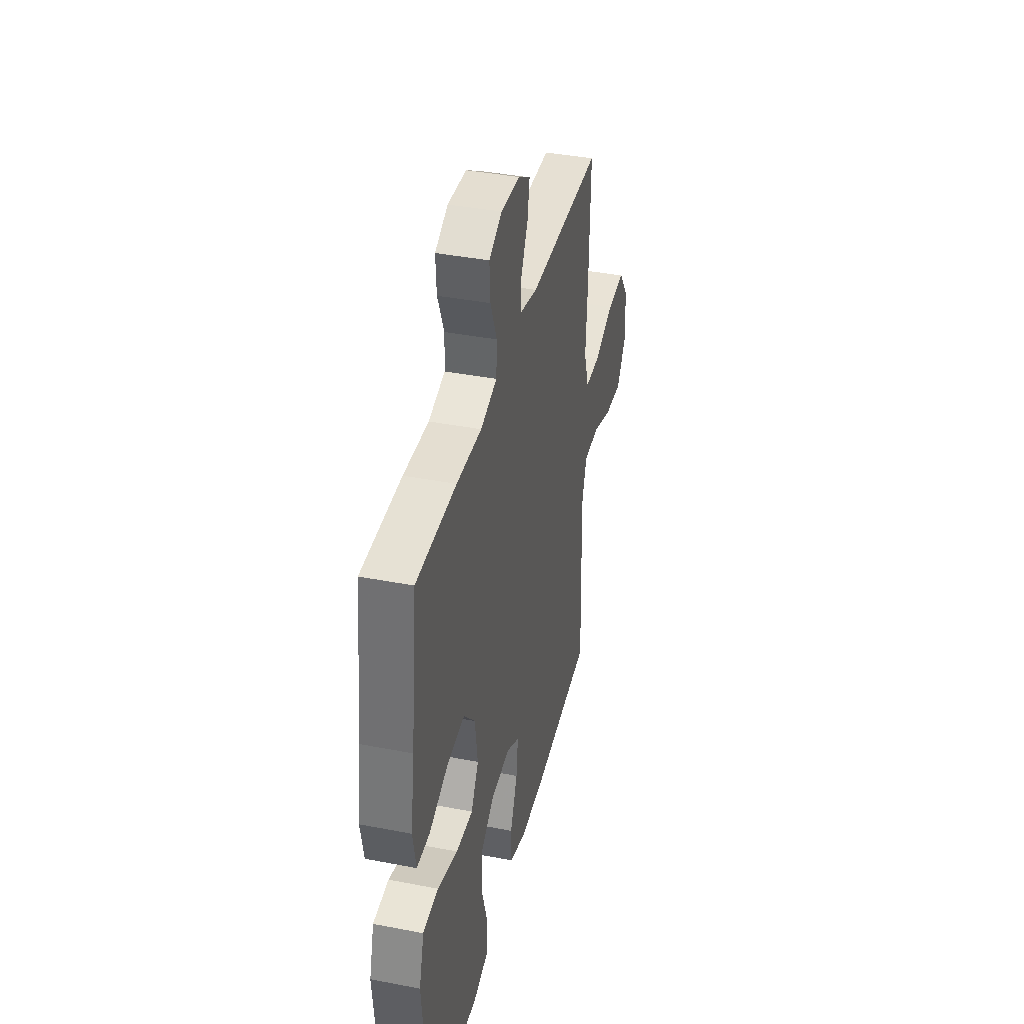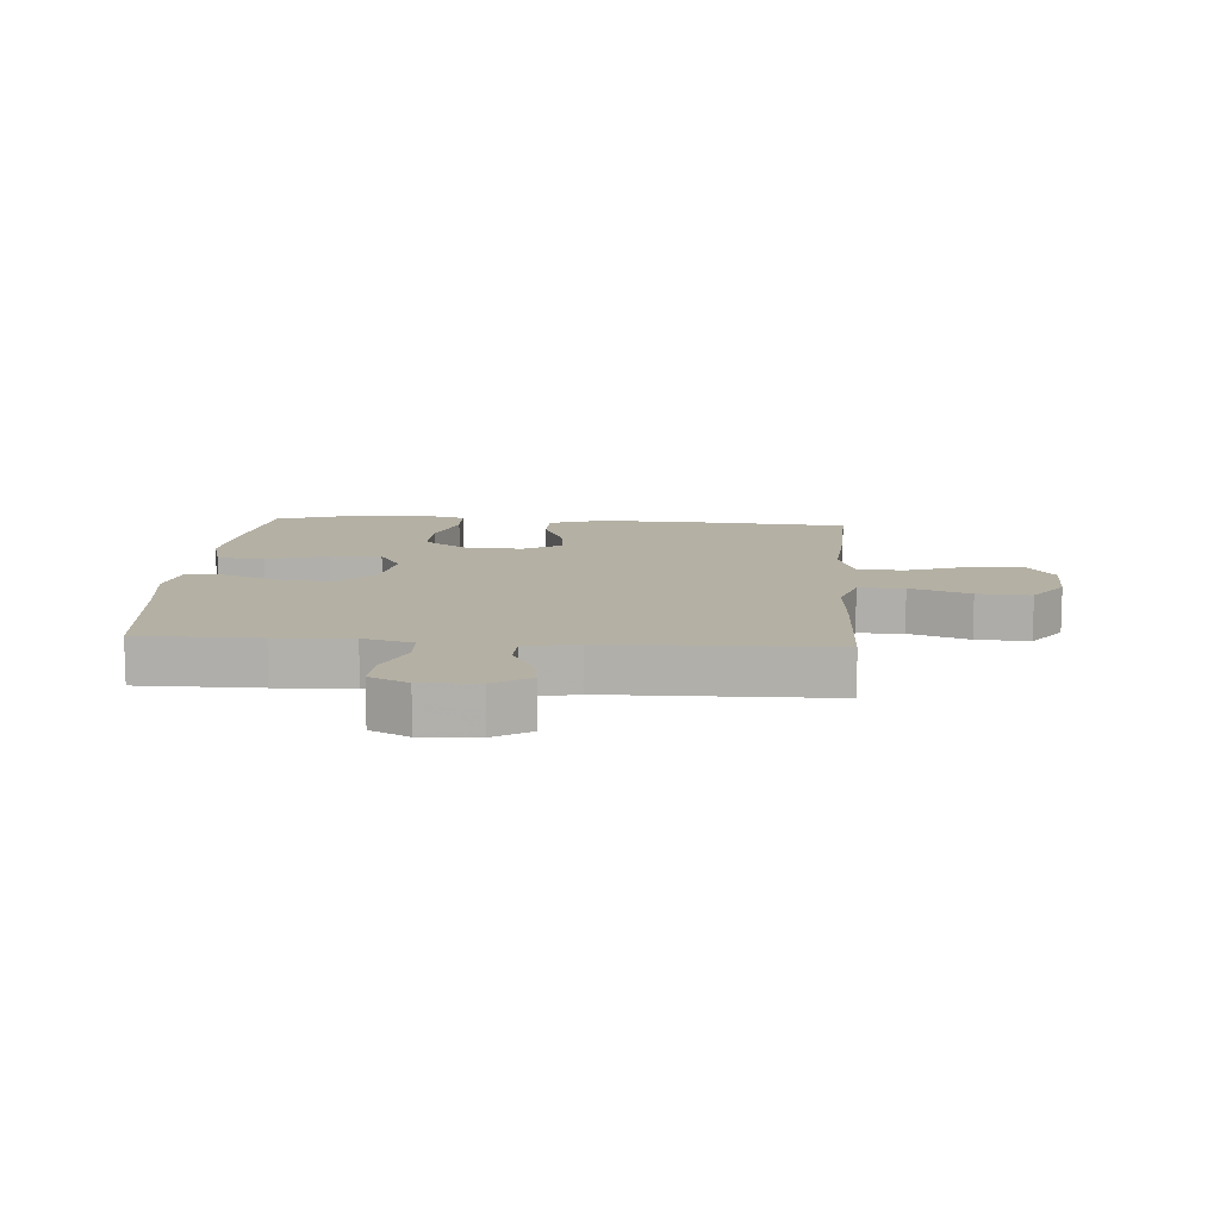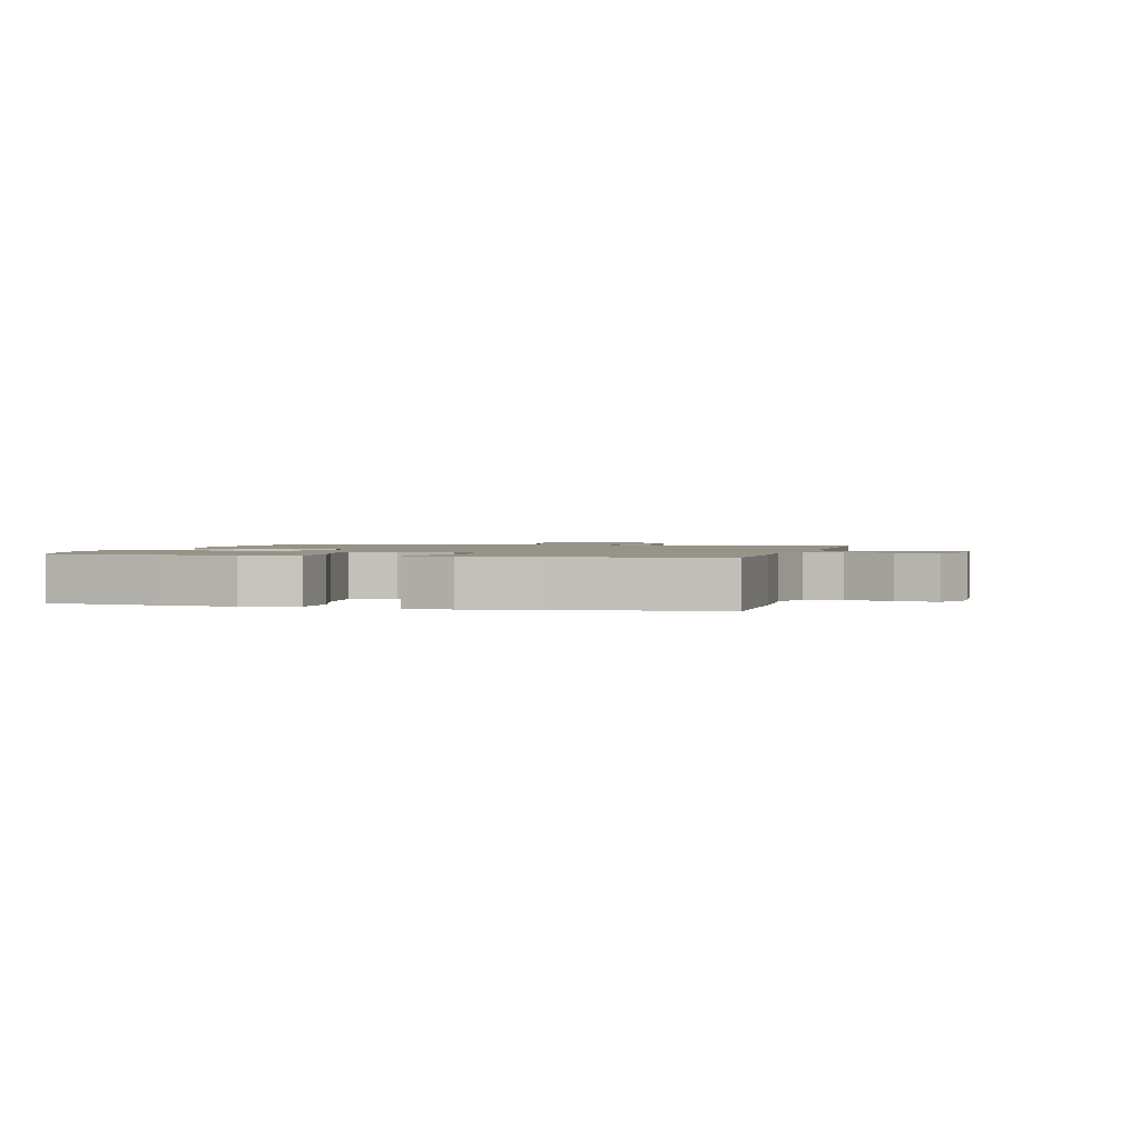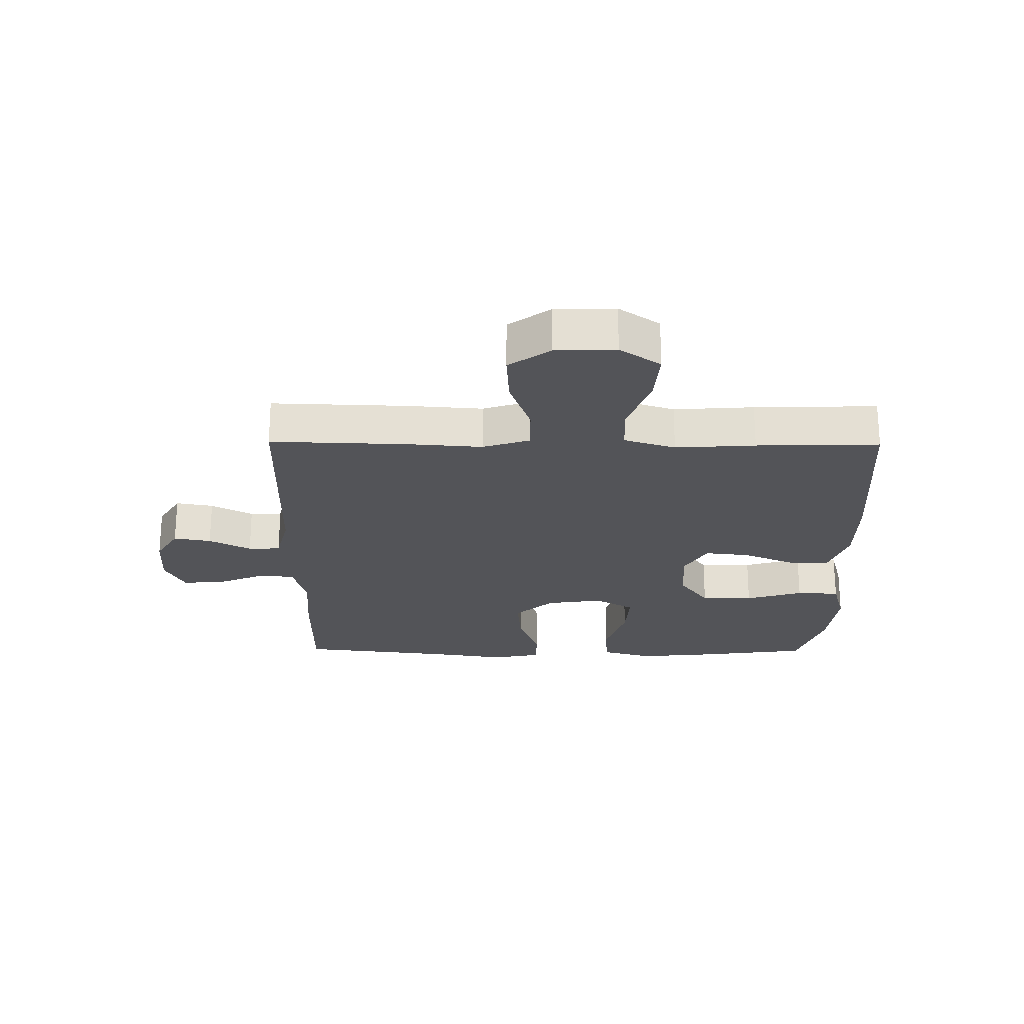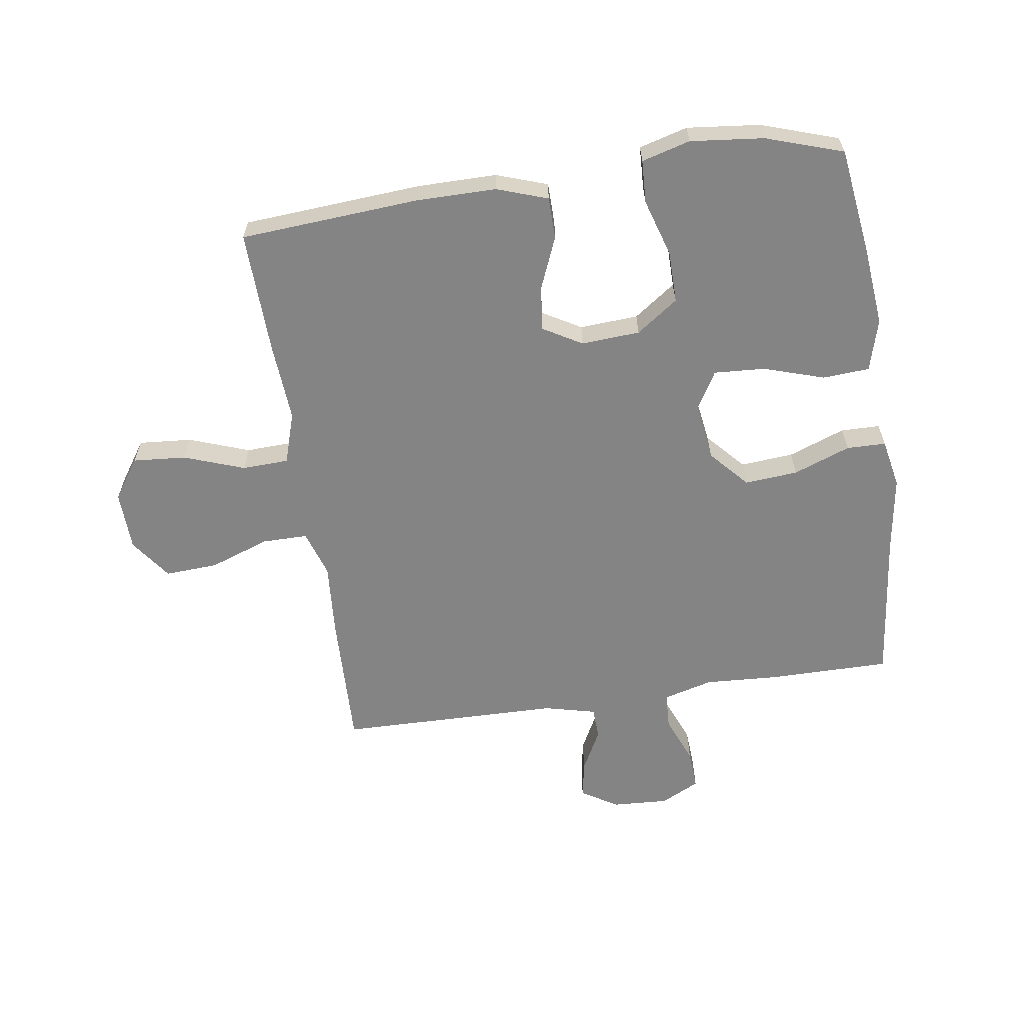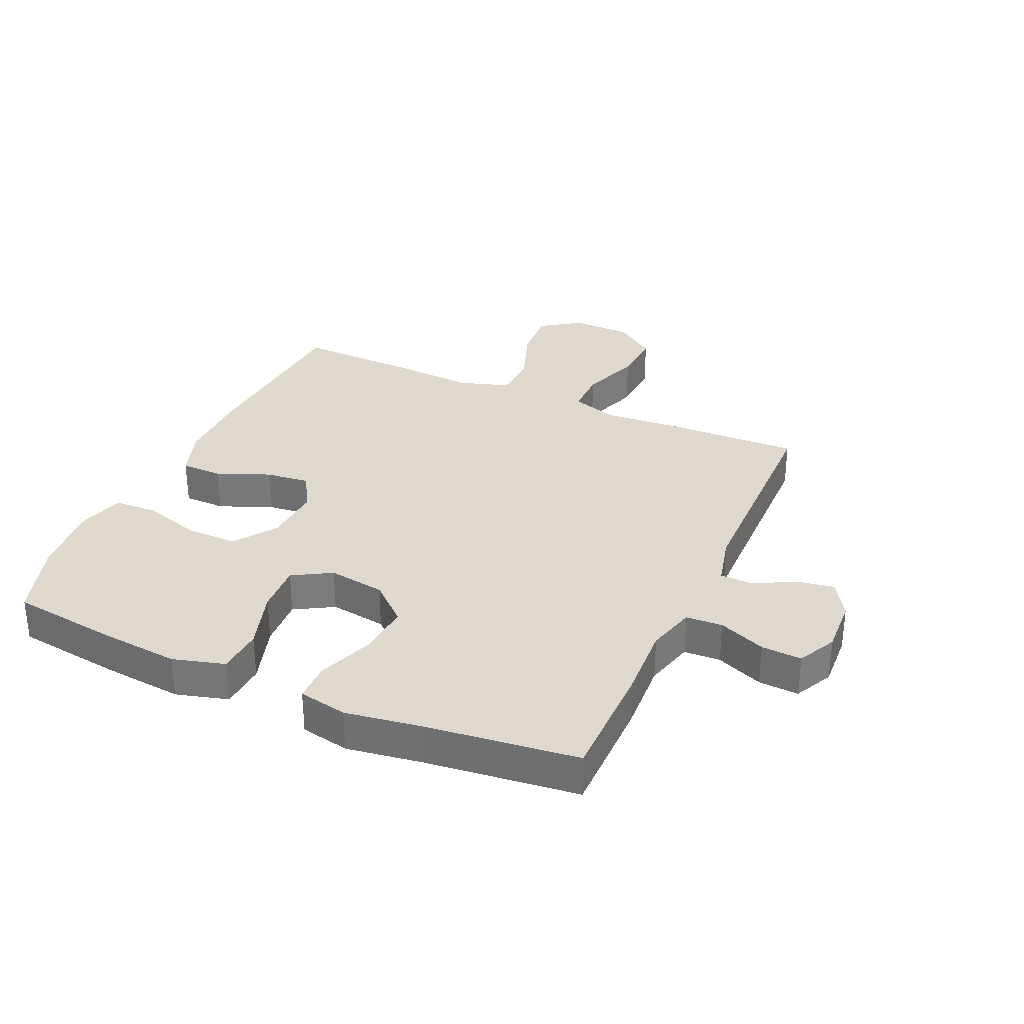
<metadata>
{"format":"obj","ext":"obj","renderer":"f3d","projection":"perspective","resolution":1024,"background":"white","views":[{"elev":39.3,"azim":-76.4,"up":"+Z"},{"elev":11.4,"azim":4.3,"up":"+Y"},{"elev":1.5,"azim":-75.1,"up":"+Y"},{"elev":-23.6,"azim":89.4,"up":"+Y"},{"elev":-61.5,"azim":-171.5,"up":"+Y"},{"elev":32.0,"azim":-65.9,"up":"+Y"}]}
</metadata>
<code>
v 0.5 0.07 -0.5
v 0.203 0.07 -0.521
v 0.072 0.07 -0.521
v -0.012 0.07 -0.492
v -0.013 0.07 -0.423
v 0.023 0.07 -0.336
v 0.031 0.07 -0.263
v -0.033 0.07 -0.226
v -0.13 0.07 -0.232
v -0.199 0.07 -0.281
v -0.198 0.07 -0.367
v -0.169 0.07 -0.462
v -0.172 0.07 -0.533
v -0.252 0.07 -0.555
v -0.373 0.07 -0.542
v -0.5 0.07 -0.5
v -0.524 0.07 -0.323
v -0.537 0.07 -0.192
v -0.513 0.07 -0.106
v -0.436 0.07 -0.101
v -0.335 0.07 -0.133
v -0.251 0.07 -0.138
v -0.214 0.07 -0.074
v -0.228 0.07 0.02
v -0.285 0.07 0.083
v -0.373 0.07 0.076
v -0.467 0.07 0.041
v -0.532 0.07 0.042
v -0.548 0.07 0.123
v -0.529 0.07 0.248
v -0.5 0.07 0.5
v -0.301 0.07 0.5
v -0.176 0.07 0.493
v -0.094 0.07 0.515
v -0.091 0.07 0.576
v -0.123 0.07 0.654
v -0.127 0.07 0.721
v -0.063 0.07 0.753
v 0.03 0.07 0.748
v 0.091 0.07 0.711
v 0.08 0.07 0.649
v 0.044 0.07 0.58
v 0.046 0.07 0.527
v 0.132 0.07 0.506
v 0.5 0.07 0.5
v 0.493 0.07 0.274
v 0.484 0.07 0.151
v 0.509 0.07 0.074
v 0.584 0.07 0.074
v 0.683 0.07 0.109
v 0.771 0.07 0.114
v 0.82 0.07 0.046
v 0.823 0.07 -0.053
v 0.777 0.07 -0.12
v 0.689 0.07 -0.113
v 0.589 0.07 -0.077
v 0.512 0.07 -0.08
v 0.485 0.07 -0.165
v 0.494 0.07 -0.297
v 0.5 0 -0.5
v 0.203 0 -0.521
v 0.072 0 -0.521
v -0.012 0 -0.492
v -0.013 0 -0.423
v 0.023 0 -0.336
v 0.031 0 -0.263
v -0.033 0 -0.226
v -0.13 0 -0.232
v -0.199 0 -0.281
v -0.198 0 -0.367
v -0.169 0 -0.462
v -0.172 0 -0.533
v -0.252 0 -0.555
v -0.373 0 -0.542
v -0.5 0 -0.5
v -0.524 0 -0.323
v -0.537 0 -0.192
v -0.513 0 -0.106
v -0.436 0 -0.101
v -0.335 0 -0.133
v -0.251 0 -0.138
v -0.214 0 -0.074
v -0.228 0 0.02
v -0.285 0 0.083
v -0.373 0 0.076
v -0.467 0 0.041
v -0.532 0 0.042
v -0.548 0 0.123
v -0.529 0 0.248
v -0.5 0 0.5
v -0.301 0 0.5
v -0.176 0 0.493
v -0.094 0 0.515
v -0.091 0 0.576
v -0.123 0 0.654
v -0.127 0 0.721
v -0.063 0 0.753
v 0.03 0 0.748
v 0.091 0 0.711
v 0.08 0 0.649
v 0.044 0 0.58
v 0.046 0 0.527
v 0.132 0 0.506
v 0.5 0 0.5
v 0.493 0 0.274
v 0.484 0 0.151
v 0.509 0 0.074
v 0.584 0 0.074
v 0.683 0 0.109
v 0.771 0 0.114
v 0.82 0 0.046
v 0.823 0 -0.053
v 0.777 0 -0.12
v 0.689 0 -0.113
v 0.589 0 -0.077
v 0.512 0 -0.08
v 0.485 0 -0.165
v 0.494 0 -0.297
f 4 5 6
f 3 4 6
f 2 3 6
f 1 2 6
f 59 1 6
f 58 59 6
f 57 58 6 7
f 54 55 56
f 53 54 56
f 52 53 56
f 51 52 56
f 50 51 56
f 49 50 56
f 48 49 56 57
f 57 7 8
f 48 57 8
f 47 48 8
f 47 8 9
f 46 47 9
f 45 46 9
f 44 45 9
f 40 41 42
f 39 40 42
f 38 39 42
f 37 38 42
f 36 37 42
f 35 36 42
f 34 35 42 43
f 44 9 10
f 43 44 10
f 34 43 10
f 33 34 10
f 30 31 32 33
f 29 30 33
f 28 29 33
f 27 28 33
f 26 27 33
f 19 20 21
f 18 19 21
f 17 18 21
f 16 17 21
f 15 16 21
f 14 15 21
f 13 14 21
f 12 13 21
f 11 12 21
f 10 11 21 22
f 25 26 33
f 24 25 33
f 23 24 33
f 23 33 10
f 10 22 23
f 65 64 63
f 65 63 62
f 65 62 61
f 65 61 60
f 65 60 118
f 65 118 117
f 66 65 117 116
f 115 114 113
f 115 113 112
f 115 112 111
f 115 111 110
f 115 110 109
f 115 109 108
f 116 115 108 107
f 67 66 116
f 67 116 107
f 67 107 106
f 68 67 106
f 68 106 105
f 68 105 104
f 68 104 103
f 101 100 99
f 101 99 98
f 101 98 97
f 101 97 96
f 101 96 95
f 101 95 94
f 102 101 94 93
f 69 68 103
f 69 103 102
f 69 102 93
f 69 93 92
f 92 91 90 89
f 92 89 88
f 92 88 87
f 92 87 86
f 92 86 85
f 80 79 78
f 80 78 77
f 80 77 76
f 80 76 75
f 80 75 74
f 80 74 73
f 80 73 72
f 80 72 71
f 80 71 70
f 81 80 70 69
f 92 85 84
f 92 84 83
f 92 83 82
f 69 92 82
f 82 81 69
f 1 60 61 2
f 2 61 62 3
f 3 62 63 4
f 4 63 64 5
f 5 64 65 6
f 6 65 66 7
f 7 66 67 8
f 8 67 68 9
f 9 68 69 10
f 10 69 70 11
f 11 70 71 12
f 12 71 72 13
f 13 72 73 14
f 14 73 74 15
f 15 74 75 16
f 16 75 76 17
f 17 76 77 18
f 18 77 78 19
f 19 78 79 20
f 20 79 80 21
f 21 80 81 22
f 22 81 82 23
f 23 82 83 24
f 24 83 84 25
f 25 84 85 26
f 26 85 86 27
f 27 86 87 28
f 28 87 88 29
f 29 88 89 30
f 30 89 90 31
f 31 90 91 32
f 32 91 92 33
f 33 92 93 34
f 34 93 94 35
f 35 94 95 36
f 36 95 96 37
f 37 96 97 38
f 38 97 98 39
f 39 98 99 40
f 40 99 100 41
f 41 100 101 42
f 42 101 102 43
f 43 102 103 44
f 44 103 104 45
f 45 104 105 46
f 46 105 106 47
f 47 106 107 48
f 48 107 108 49
f 49 108 109 50
f 50 109 110 51
f 51 110 111 52
f 52 111 112 53
f 53 112 113 54
f 54 113 114 55
f 55 114 115 56
f 56 115 116 57
f 57 116 117 58
f 58 117 118 59
f 59 118 60 1

</code>
